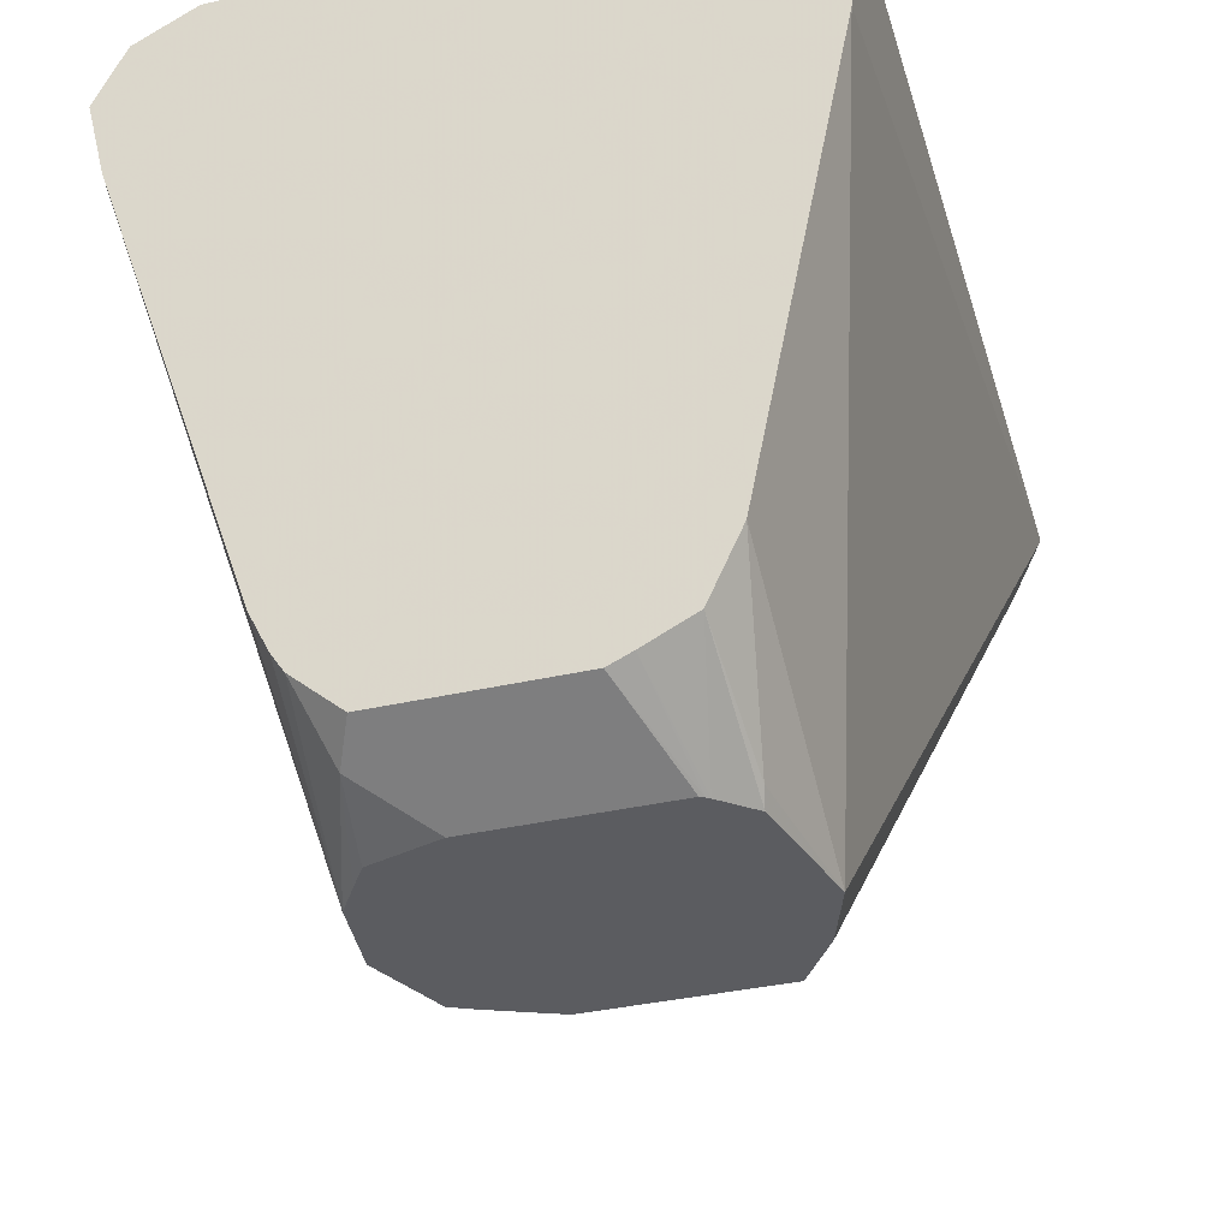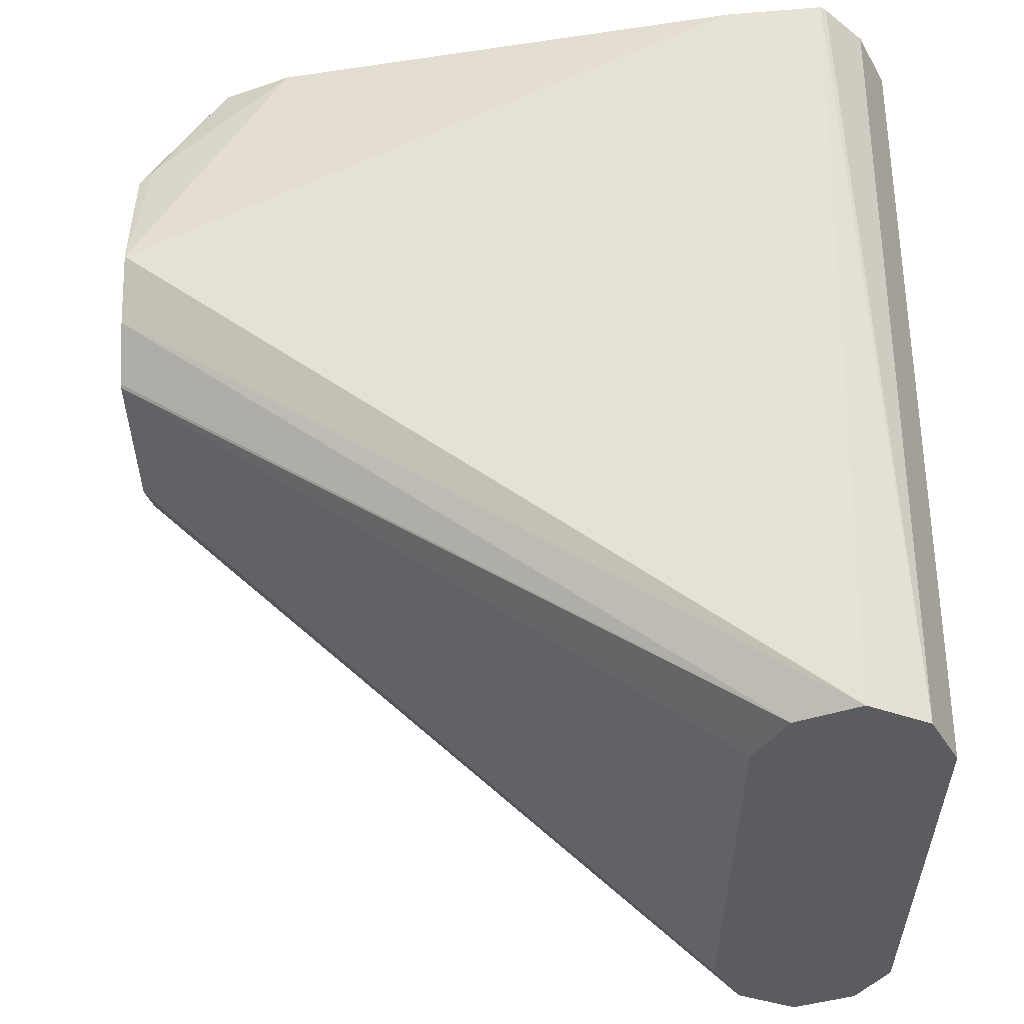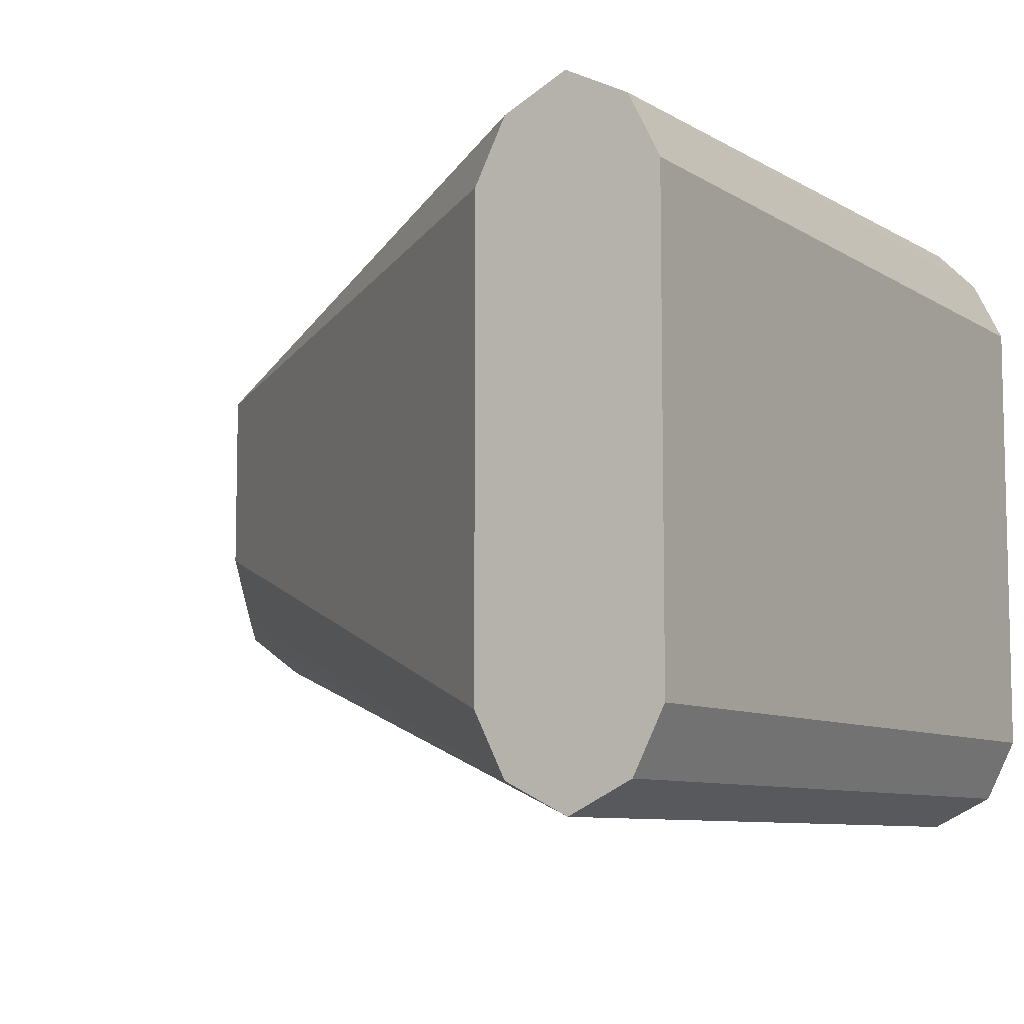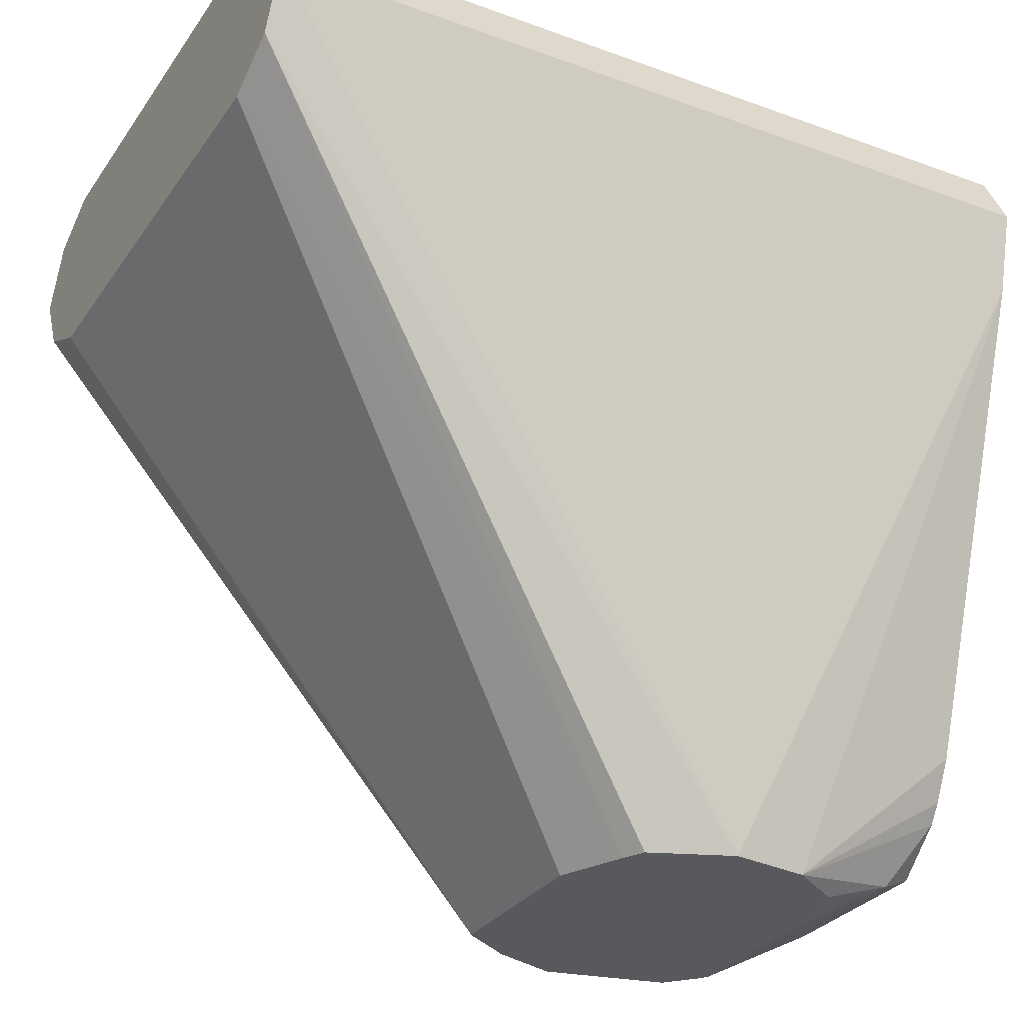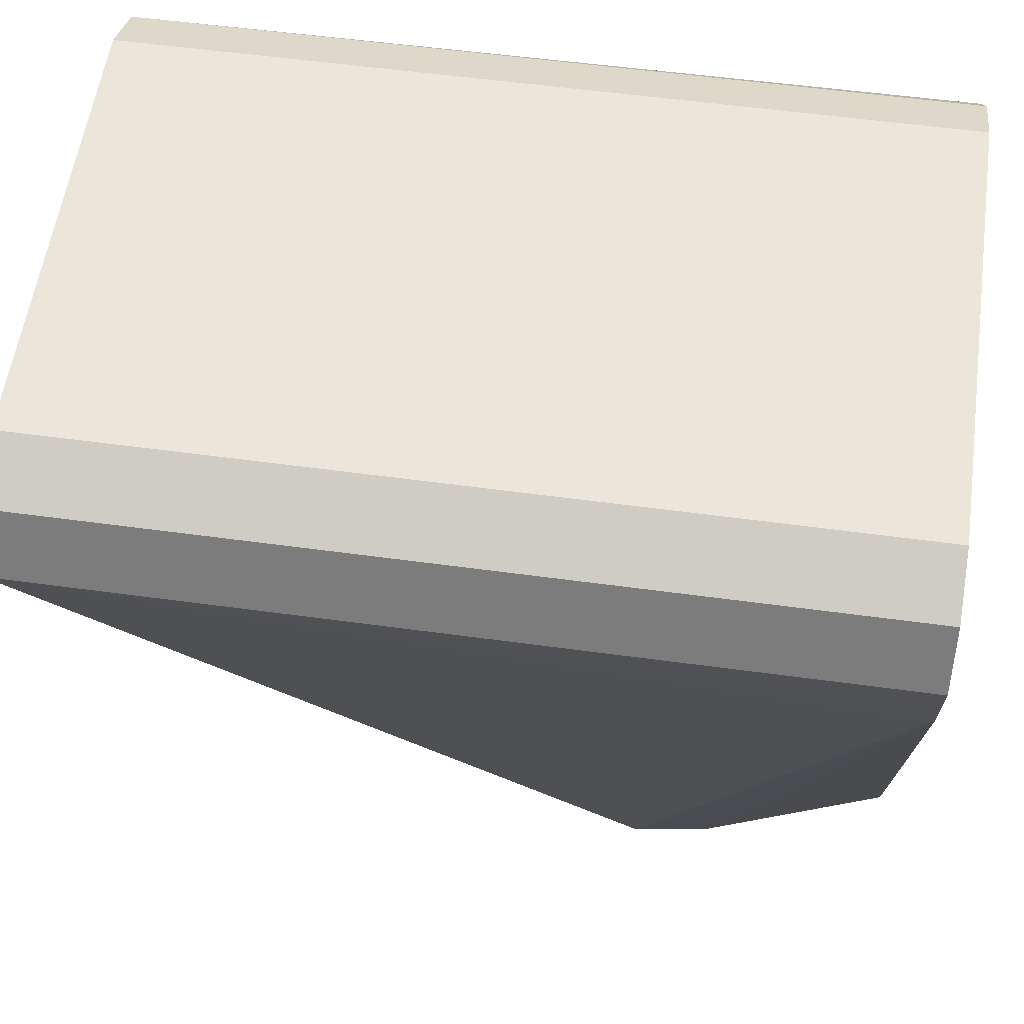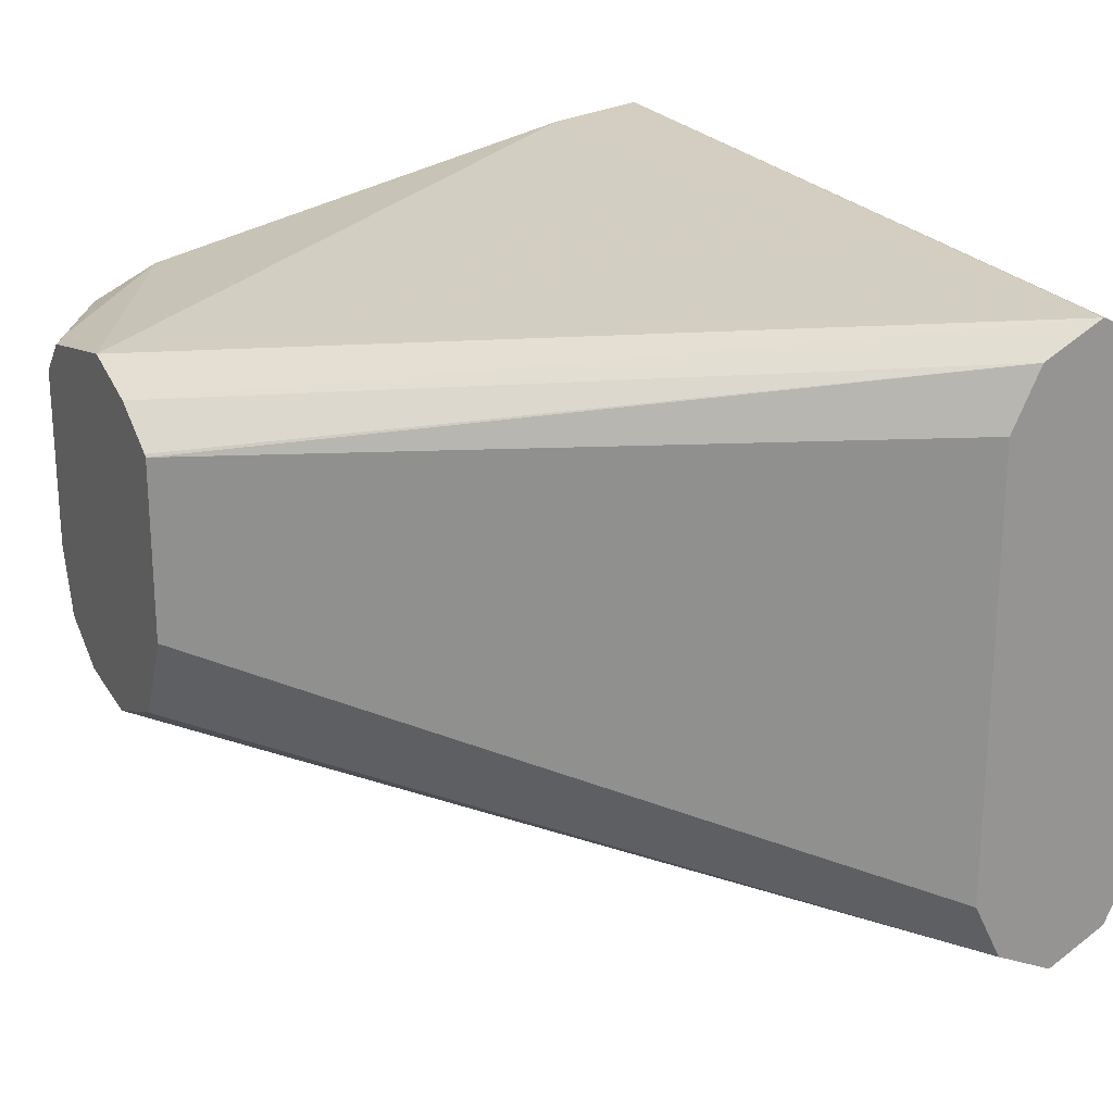
<metadata>
{"format":"obj","ext":"obj","renderer":"f3d","projection":"perspective","resolution":1024,"background":"white","views":[{"elev":-35.1,"azim":107.2,"up":"+Z"},{"elev":55.3,"azim":-89.6,"up":"+Y"},{"elev":-8.1,"azim":-58.9,"up":"+Y"},{"elev":-29.5,"azim":-28.2,"up":"+Z"},{"elev":56.8,"azim":8.1,"up":"+Z"},{"elev":22.8,"azim":-118.1,"up":"+Y"}]}
</metadata>
<code>
v 0.1448 0.01877 0.03752
v 0.1448 0.02416 0.03484
v 0.1448 -0.07507 0.03752
v 0.315 0.01877 0.03752
v 0.315 0.02286 0.03549
v 0.1448 0.03127 0.03128
v 0.1448 -0.08759 0.03128
v 0.315 -0.08486 0.03265
v 0.315 -0.07507 0.03752
v 0.315 0.03127 0.03128
v 0.1448 0.03483 0.02416
v 0.315 0.0397 0.02286
v 0.315 0.04047 0.0217
v 0.1448 -0.09205 0.02236
v 0.315 -0.08759 0.03128
v 0.1448 0.03753 0.01876
v 0.315 0.03821 0.001867
v 0.1448 -0.09385 0.01876
v 0.315 -0.09385 0.01876
v 0.2491 0.01369 -0.1248
v 0.1448 0.03307 0.009844
v 0.2628 0.01877 -0.1248
v 0.315 0.01877 -0.09384
v 0.1448 -0.08759 0.006253
v 0.2628 -0.0563 -0.1248
v 0.315 -0.08965 0.001994
v 0.2384 0.006592 -0.1248
v 0.1448 0.03127 0.006253
v 0.2909 0.01407 -0.122
v 0.2881 0.01338 -0.1248
v 0.315 0.01234 -0.1077
v 0.1448 -0.07507 -8.03e-06
v 0.244 -0.04513 -0.1248
v 0.2462 -0.04954 -0.1248
v 0.2791 -0.05386 -0.1248
v 0.315 -0.0563 -0.09384
v 0.2379 0.006079 -0.1248
v 0.1448 0.02236 0.001788
v 0.2937 0.007104 -0.1248
v 0.315 0.002555 -0.1126
v 0.1448 0.01877 -8.03e-06
v 0.2379 -0.03145 -0.1248
v 0.2853 -0.04971 -0.1248
v 0.3066 -0.04379 -0.1189
v 0.315 -0.04962 -0.1059
v 0.315 -0.05221 -0.102
v 0.2942 0.006394 -0.1248
v 0.315 -0.002047 -0.1147
v 0.2904 -0.04636 -0.1248
v 0.315 -0.03959 -0.1147
v 0.2947 -0.03196 -0.1248
v 0.2947 0.005566 -0.1248
f 24 32 33
f 20 25 34
f 20 34 33
f 20 33 42
f 22 23 29
f 20 37 27
f 22 29 30
f 20 35 25
f 23 31 29
f 20 42 37
f 20 43 35
f 20 22 30
f 20 51 49
f 20 52 51
f 20 47 52
f 20 39 47
f 20 30 39
f 20 28 21
f 20 27 28
f 18 26 19
f 24 33 34
f 18 25 26
f 20 49 43
f 24 34 25
f 39 40 47
f 26 35 36
f 18 24 25
f 48 51 52
f 48 50 51
f 47 48 52
f 44 51 50
f 44 49 51
f 44 50 45
f 43 49 44
f 40 48 47
f 37 41 38
f 25 35 26
f 35 46 36
f 35 44 45
f 35 43 44
f 32 42 33
f 32 37 42
f 32 41 37
f 31 40 39
f 30 31 39
f 29 31 30
f 28 37 38
f 27 37 28
f 35 45 46
f 17 23 22
f 7 14 15
f 16 17 22
f 4 8 15
f 4 9 8
f 3 8 9
f 3 7 8
f 2 5 6
f 1 5 2
f 1 4 5
f 1 9 4
f 1 3 9
f 1 14 7
f 4 15 19
f 1 18 14
f 1 32 24
f 1 41 32
f 1 38 41
f 1 28 38
f 1 21 28
f 1 16 21
f 1 11 16
f 1 6 11
f 1 2 6
f 16 22 20
f 1 24 18
f 4 19 26
f 1 7 3
f 4 36 46
f 4 26 36
f 14 19 15
f 14 18 19
f 13 17 16
f 11 13 16
f 7 15 8
f 6 13 11
f 6 12 13
f 6 10 12
f 5 10 6
f 4 10 5
f 16 20 21
f 4 46 45
f 4 13 12
f 4 17 13
f 4 23 17
f 4 31 23
f 4 40 31
f 4 48 40
f 4 50 48
f 4 45 50
f 4 12 10

</code>
